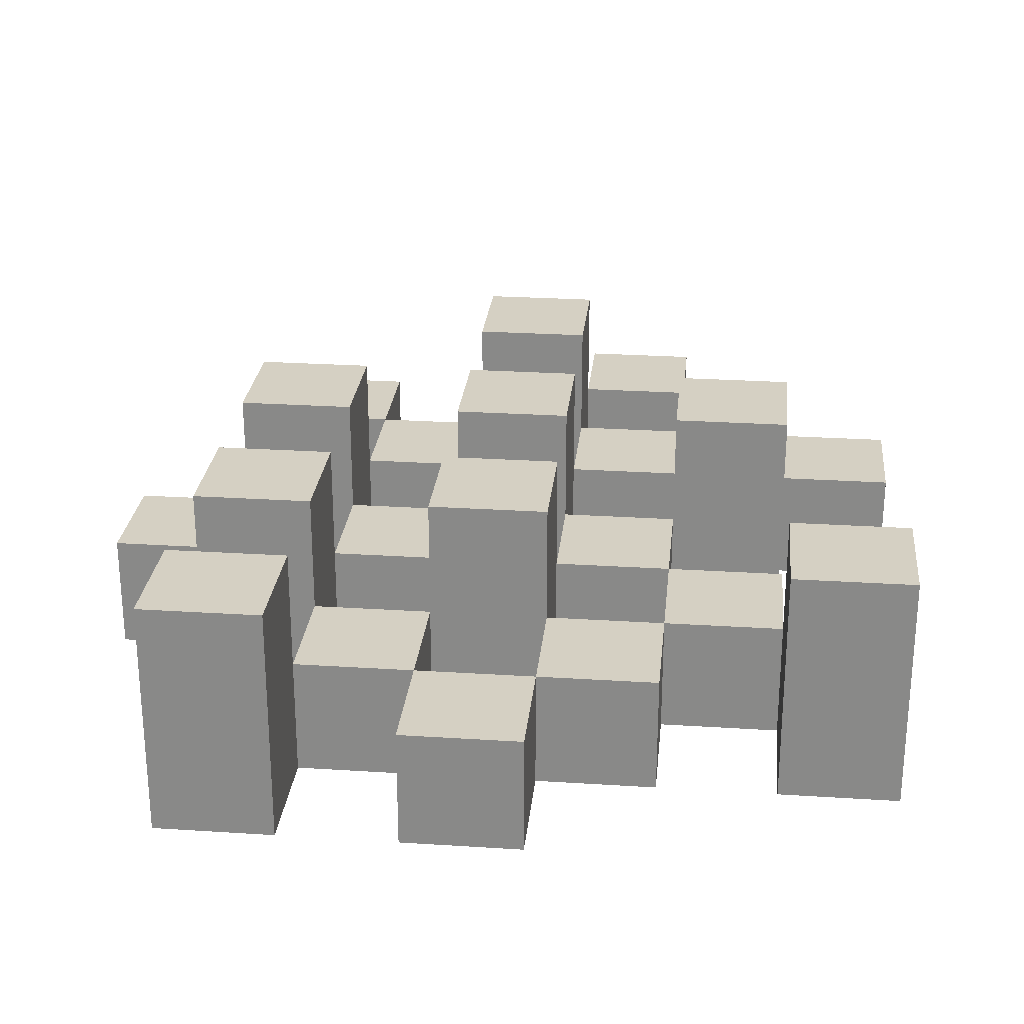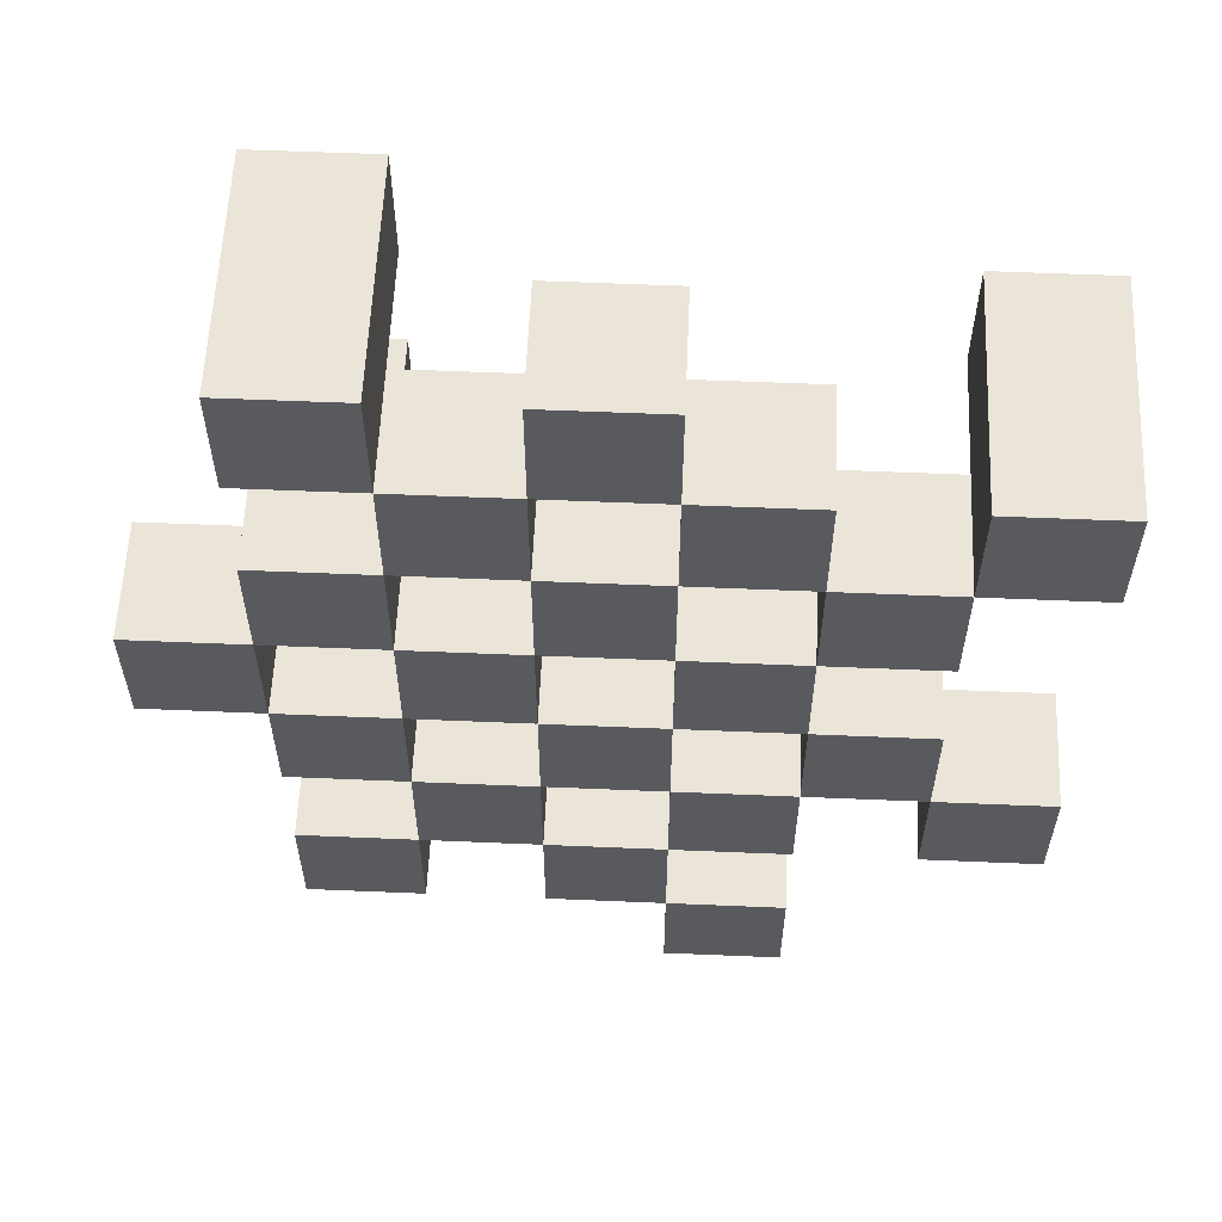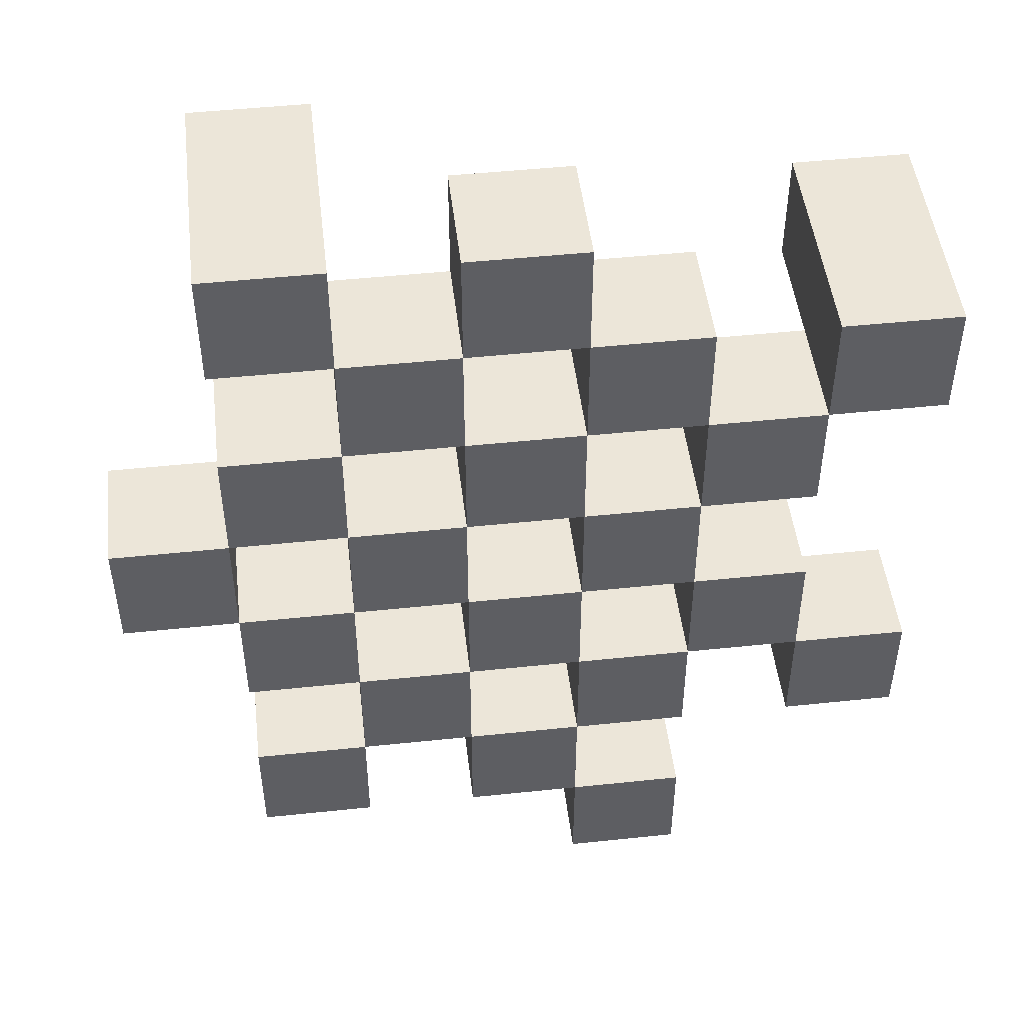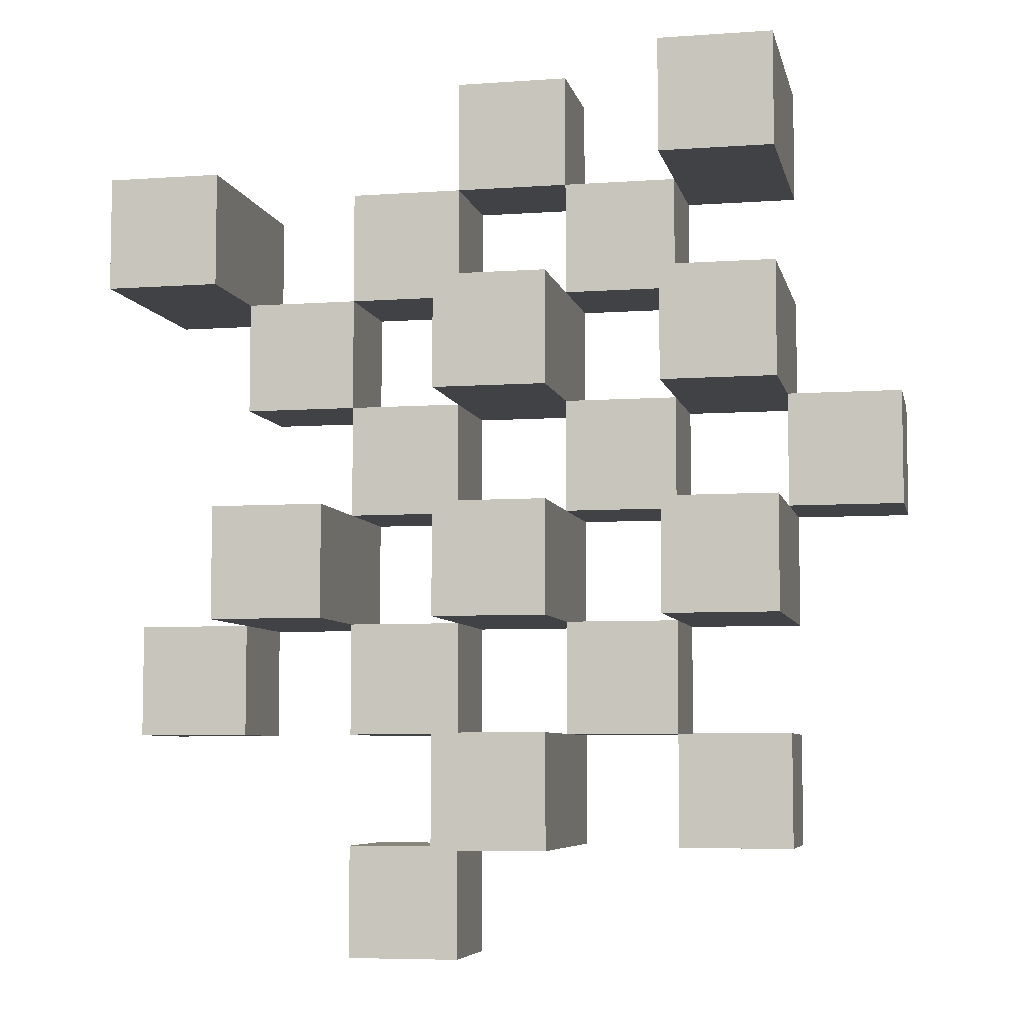
<metadata>
{"format":"obj","ext":"obj","renderer":"f3d","projection":"perspective","resolution":1024,"background":"white","views":[{"elev":26.1,"azim":5.8,"up":"+Y"},{"elev":58.7,"azim":2.5,"up":"+Z"},{"elev":48.6,"azim":-6.7,"up":"+Z"},{"elev":-6.3,"azim":-168.1,"up":"+Z"}]}
</metadata>
<code>
o
v 36.7 0.9 15.5
v 36.6 0.9 15.5
v 36.5 0.9 15.5
v 36.4 0.9 15.5
v 36.7 1 15.5
v 36.6 1 15.5
v 36.5 1.1 15.5
v 36.4 1.1 15.5
v 37 0.9 15.4
v 36.9 0.9 15.4
v 36.8 0.9 15.4
v 36.7 0.9 15.4
v 36.6 0.9 15.4
v 36.5 0.9 15.4
v 36.8 1 15.4
v 36.7 1 15.4
v 36.6 1 15.4
v 36.5 1 15.4
v 37 1.1 15.4
v 36.9 1.1 15.4
v 36.9 0.9 15.3
v 36.8 0.9 15.3
v 36.7 0.9 15.3
v 36.6 0.9 15.3
v 36.5 0.9 15.3
v 36.4 0.9 15.3
v 36.9 1 15.3
v 36.8 1 15.3
v 36.7 1 15.3
v 36.6 1 15.3
v 36.5 1 15.3
v 36.7 1.1 15.3
v 36.6 1.1 15.3
v 36.5 1.1 15.3
v 36.4 1.1 15.3
v 36.8 0.9 15.2
v 36.7 0.9 15.2
v 36.6 0.9 15.2
v 36.5 0.9 15.2
v 36.4 0.9 15.2
v 36.3 0.9 15.2
v 36.8 1 15.2
v 36.7 1 15.2
v 36.6 1 15.2
v 36.5 1 15.2
v 36.4 1 15.2
v 36.3 1 15.2
v 36.9 0.9 15.1
v 36.8 0.9 15.1
v 36.7 0.9 15.1
v 36.6 0.9 15.1
v 36.5 0.9 15.1
v 36.4 0.9 15.1
v 36.8 1 15.1
v 36.7 1 15.1
v 36.6 1 15.1
v 36.5 1 15.1
v 36.4 1 15.1
v 36.9 1.1 15.1
v 36.8 1.1 15.1
v 36.7 1.1 15.1
v 36.6 1.1 15.1
v 36.5 1.1 15.1
v 36.4 1.1 15.1
v 37 0.9 15
v 36.9 0.9 15
v 36.8 0.9 15
v 36.7 0.9 15
v 36.6 0.9 15
v 36.5 0.9 15
v 37 1 15
v 36.9 1 15
v 36.8 1 15
v 36.7 1 15
v 36.6 1 15
v 36.5 1 15
v 36.7 0.9 14.9
v 36.6 0.9 14.9
v 36.5 0.9 14.9
v 36.4 0.9 14.9
v 36.7 1 14.9
v 36.6 1 14.9
v 36.5 1 14.9
v 36.4 1 14.9
v 36.7 1.1 14.9
v 36.6 1.1 14.9
v 36.8 0.9 14.8
v 36.7 0.9 14.8
v 36.8 1 14.8
v 36.7 1 14.8
v 36.7 0.9 15.4
v 36.6 0.9 15.4
v 36.5 0.9 15.4
v 36.4 0.9 15.4
v 36.7 1 15.4
v 36.6 1 15.4
v 36.5 1 15.4
v 36.5 1.1 15.4
v 36.4 1.1 15.4
v 37 0.9 15.3
v 36.9 0.9 15.3
v 36.8 0.9 15.3
v 36.7 0.9 15.3
v 36.6 0.9 15.3
v 36.5 0.9 15.3
v 36.9 1 15.3
v 36.8 1 15.3
v 36.7 1 15.3
v 36.6 1 15.3
v 36.5 1 15.3
v 37 1.1 15.3
v 36.9 1.1 15.3
v 36.9 0.9 15.2
v 36.8 0.9 15.2
v 36.7 0.9 15.2
v 36.6 0.9 15.2
v 36.5 0.9 15.2
v 36.4 0.9 15.2
v 36.9 1 15.2
v 36.8 1 15.2
v 36.7 1 15.2
v 36.6 1 15.2
v 36.5 1 15.2
v 36.4 1 15.2
v 36.7 1.1 15.2
v 36.6 1.1 15.2
v 36.5 1.1 15.2
v 36.4 1.1 15.2
v 36.8 0.9 15.1
v 36.7 0.9 15.1
v 36.6 0.9 15.1
v 36.5 0.9 15.1
v 36.4 0.9 15.1
v 36.3 0.9 15.1
v 36.8 1 15.1
v 36.7 1 15.1
v 36.6 1 15.1
v 36.5 1 15.1
v 36.4 1 15.1
v 36.3 1 15.1
v 36.9 0.9 15
v 36.8 0.9 15
v 36.7 0.9 15
v 36.6 0.9 15
v 36.5 0.9 15
v 36.4 0.9 15
v 36.9 1 15
v 36.8 1 15
v 36.7 1 15
v 36.6 1 15
v 36.5 1 15
v 36.9 1.1 15
v 36.8 1.1 15
v 36.7 1.1 15
v 36.6 1.1 15
v 36.5 1.1 15
v 36.4 1.1 15
v 37 0.9 14.9
v 36.9 0.9 14.9
v 36.8 0.9 14.9
v 36.7 0.9 14.9
v 36.6 0.9 14.9
v 36.5 0.9 14.9
v 37 1 14.9
v 36.9 1 14.9
v 36.8 1 14.9
v 36.7 1 14.9
v 36.6 1 14.9
v 36.5 1 14.9
v 36.7 0.9 14.8
v 36.6 0.9 14.8
v 36.5 0.9 14.8
v 36.4 0.9 14.8
v 36.7 1 14.8
v 36.5 1 14.8
v 36.4 1 14.8
v 36.7 1.1 14.8
v 36.6 1.1 14.8
v 36.8 0.9 14.7
v 36.7 0.9 14.7
v 36.8 1 14.7
v 36.7 1 14.7
v 37 0.9 15.4
v 37 1.1 15.4
v 37 0.9 15.3
v 37 1.1 15.3
v 37 0.9 15
v 37 1 15
v 37 0.9 14.9
v 37 1 14.9
v 36.9 0.9 15.3
v 36.9 1 15.3
v 36.9 0.9 15.2
v 36.9 1 15.2
v 36.9 0.9 15.1
v 36.9 1.1 15.1
v 36.9 0.9 15
v 36.9 1 15
v 36.9 1.1 15
v 36.8 0.9 15.4
v 36.8 1 15.4
v 36.8 0.9 15.3
v 36.8 1 15.3
v 36.8 0.9 15.2
v 36.8 1 15.2
v 36.8 0.9 15.1
v 36.8 1 15.1
v 36.8 0.9 15
v 36.8 1 15
v 36.8 0.9 14.9
v 36.8 1 14.9
v 36.8 0.9 14.8
v 36.8 1 14.8
v 36.8 0.9 14.7
v 36.8 1 14.7
v 36.7 0.9 15.5
v 36.7 1 15.5
v 36.7 0.9 15.4
v 36.7 1 15.4
v 36.7 0.9 15.3
v 36.7 1 15.3
v 36.7 1.1 15.3
v 36.7 0.9 15.2
v 36.7 1 15.2
v 36.7 1.1 15.2
v 36.7 0.9 15.1
v 36.7 1 15.1
v 36.7 1.1 15.1
v 36.7 0.9 15
v 36.7 1 15
v 36.7 1.1 15
v 36.7 0.9 14.9
v 36.7 1 14.9
v 36.7 1.1 14.9
v 36.7 0.9 14.8
v 36.7 1 14.8
v 36.7 1.1 14.8
v 36.6 0.9 15.4
v 36.6 1 15.4
v 36.6 0.9 15.3
v 36.6 1 15.3
v 36.6 0.9 15.2
v 36.6 1 15.2
v 36.6 0.9 15.1
v 36.6 1 15.1
v 36.6 0.9 15
v 36.6 1 15
v 36.6 0.9 14.9
v 36.6 1 14.9
v 36.5 0.9 15.5
v 36.5 1.1 15.5
v 36.5 0.9 15.4
v 36.5 1 15.4
v 36.5 1.1 15.4
v 36.5 0.9 15.3
v 36.5 1 15.3
v 36.5 1.1 15.3
v 36.5 0.9 15.2
v 36.5 1 15.2
v 36.5 1.1 15.2
v 36.5 0.9 15.1
v 36.5 1 15.1
v 36.5 1.1 15.1
v 36.5 0.9 15
v 36.5 1 15
v 36.5 1.1 15
v 36.5 0.9 14.9
v 36.5 1 14.9
v 36.5 0.9 14.8
v 36.5 1 14.8
v 36.4 0.9 15.2
v 36.4 1 15.2
v 36.4 0.9 15.1
v 36.4 1 15.1
v 36.9 0.9 15.4
v 36.9 1.1 15.4
v 36.9 0.9 15.3
v 36.9 1 15.3
v 36.9 1.1 15.3
v 36.9 0.9 15
v 36.9 1 15
v 36.9 0.9 14.9
v 36.9 1 14.9
v 36.8 0.9 15.3
v 36.8 1 15.3
v 36.8 0.9 15.2
v 36.8 1 15.2
v 36.8 0.9 15.1
v 36.8 1 15.1
v 36.8 1.1 15.1
v 36.8 0.9 15
v 36.8 1 15
v 36.8 1.1 15
v 36.7 0.9 15.4
v 36.7 1 15.4
v 36.7 0.9 15.3
v 36.7 1 15.3
v 36.7 0.9 15.2
v 36.7 1 15.2
v 36.7 0.9 15.1
v 36.7 1 15.1
v 36.7 0.9 15
v 36.7 1 15
v 36.7 0.9 14.9
v 36.7 1 14.9
v 36.7 0.9 14.8
v 36.7 1 14.8
v 36.7 0.9 14.7
v 36.7 1 14.7
v 36.6 0.9 15.5
v 36.6 1 15.5
v 36.6 0.9 15.4
v 36.6 1 15.4
v 36.6 0.9 15.3
v 36.6 1 15.3
v 36.6 1.1 15.3
v 36.6 0.9 15.2
v 36.6 1 15.2
v 36.6 1.1 15.2
v 36.6 0.9 15.1
v 36.6 1 15.1
v 36.6 1.1 15.1
v 36.6 0.9 15
v 36.6 1 15
v 36.6 1.1 15
v 36.6 0.9 14.9
v 36.6 1 14.9
v 36.6 1.1 14.9
v 36.6 0.9 14.8
v 36.6 1.1 14.8
v 36.5 0.9 15.4
v 36.5 1 15.4
v 36.5 0.9 15.3
v 36.5 1 15.3
v 36.5 0.9 15.2
v 36.5 1 15.2
v 36.5 0.9 15.1
v 36.5 1 15.1
v 36.5 0.9 15
v 36.5 1 15
v 36.5 0.9 14.9
v 36.5 1 14.9
v 36.4 0.9 15.5
v 36.4 1.1 15.5
v 36.4 0.9 15.4
v 36.4 1.1 15.4
v 36.4 0.9 15.3
v 36.4 1.1 15.3
v 36.4 0.9 15.2
v 36.4 1 15.2
v 36.4 1.1 15.2
v 36.4 0.9 15.1
v 36.4 1 15.1
v 36.4 1.1 15.1
v 36.4 0.9 15
v 36.4 1.1 15
v 36.4 0.9 14.9
v 36.4 1 14.9
v 36.4 0.9 14.8
v 36.4 1 14.8
v 36.3 0.9 15.2
v 36.3 1 15.2
v 36.3 0.9 15.1
v 36.3 1 15.1
v 37 0.9 15.4
v 37 0.9 15.3
v 37 0.9 15
v 37 0.9 14.9
v 36.9 0.9 15.4
v 36.9 0.9 15.3
v 36.9 0.9 15.2
v 36.9 0.9 15.1
v 36.9 0.9 15
v 36.9 0.9 14.9
v 36.8 0.9 15.4
v 36.8 0.9 15.3
v 36.8 0.9 15.2
v 36.8 0.9 15.1
v 36.8 0.9 15
v 36.8 0.9 14.9
v 36.8 0.9 14.8
v 36.8 0.9 14.7
v 36.7 0.9 15.5
v 36.7 0.9 15.4
v 36.7 0.9 15.3
v 36.7 0.9 15.2
v 36.7 0.9 15.1
v 36.7 0.9 15
v 36.7 0.9 14.9
v 36.7 0.9 14.8
v 36.7 0.9 14.7
v 36.6 0.9 15.5
v 36.6 0.9 15.4
v 36.6 0.9 15.3
v 36.6 0.9 15.2
v 36.6 0.9 15.1
v 36.6 0.9 15
v 36.6 0.9 14.9
v 36.6 0.9 14.8
v 36.5 0.9 15.5
v 36.5 0.9 15.4
v 36.5 0.9 15.3
v 36.5 0.9 15.2
v 36.5 0.9 15.1
v 36.5 0.9 15
v 36.5 0.9 14.9
v 36.5 0.9 14.8
v 36.4 0.9 15.5
v 36.4 0.9 15.4
v 36.4 0.9 15.3
v 36.4 0.9 15.2
v 36.4 0.9 15.1
v 36.4 0.9 15
v 36.4 0.9 14.9
v 36.4 0.9 14.8
v 36.3 0.9 15.2
v 36.3 0.9 15.1
v 37 1 15
v 37 1 14.9
v 36.9 1 15.3
v 36.9 1 15.2
v 36.9 1 15
v 36.9 1 14.9
v 36.8 1 15.4
v 36.8 1 15.3
v 36.8 1 15.2
v 36.8 1 15.1
v 36.8 1 15
v 36.8 1 14.9
v 36.8 1 14.8
v 36.8 1 14.7
v 36.7 1 15.5
v 36.7 1 15.4
v 36.7 1 15.3
v 36.7 1 15.2
v 36.7 1 15.1
v 36.7 1 15
v 36.7 1 14.9
v 36.7 1 14.8
v 36.7 1 14.7
v 36.6 1 15.5
v 36.6 1 15.4
v 36.6 1 15.3
v 36.6 1 15.2
v 36.6 1 15.1
v 36.6 1 15
v 36.6 1 14.9
v 36.5 1 15.4
v 36.5 1 15.3
v 36.5 1 15.2
v 36.5 1 15.1
v 36.5 1 15
v 36.5 1 14.9
v 36.5 1 14.8
v 36.4 1 15.2
v 36.4 1 15.1
v 36.4 1 14.9
v 36.4 1 14.8
v 36.3 1 15.2
v 36.3 1 15.1
v 37 1.1 15.4
v 37 1.1 15.3
v 36.9 1.1 15.4
v 36.9 1.1 15.3
v 36.9 1.1 15.1
v 36.9 1.1 15
v 36.8 1.1 15.1
v 36.8 1.1 15
v 36.7 1.1 15.3
v 36.7 1.1 15.2
v 36.7 1.1 15.1
v 36.7 1.1 15
v 36.7 1.1 14.9
v 36.7 1.1 14.8
v 36.6 1.1 15.3
v 36.6 1.1 15.2
v 36.6 1.1 15.1
v 36.6 1.1 15
v 36.6 1.1 14.9
v 36.6 1.1 14.8
v 36.5 1.1 15.5
v 36.5 1.1 15.4
v 36.5 1.1 15.3
v 36.5 1.1 15.2
v 36.5 1.1 15.1
v 36.5 1.1 15
v 36.4 1.1 15.5
v 36.4 1.1 15.4
v 36.4 1.1 15.3
v 36.4 1.1 15.2
v 36.4 1.1 15.1
v 36.4 1.1 15
f 5 2 1
f 6 2 5
f 7 4 3
f 8 4 7
f 15 12 11
f 16 12 15
f 17 14 13
f 18 14 17
f 19 10 9
f 20 10 19
f 27 22 21
f 28 22 27
f 29 24 23
f 30 24 29
f 31 26 25
f 32 30 29
f 33 30 32
f 34 26 31
f 35 26 34
f 42 37 36
f 43 37 42
f 44 39 38
f 45 39 44
f 46 41 40
f 47 41 46
f 54 49 48
f 55 51 50
f 56 51 55
f 57 53 52
f 58 53 57
f 59 54 48
f 60 54 59
f 61 56 55
f 62 56 61
f 63 58 57
f 64 58 63
f 71 66 65
f 72 66 71
f 73 68 67
f 74 68 73
f 75 70 69
f 76 70 75
f 81 78 77
f 82 78 81
f 83 80 79
f 84 80 83
f 85 82 81
f 86 82 85
f 89 88 87
f 90 88 89
f 91 92 95
f 95 92 96
f 93 94 97
f 97 94 98
f 98 94 99
f 100 101 106
f 102 103 107
f 107 103 108
f 104 105 109
f 109 105 110
f 100 106 111
f 111 106 112
f 113 114 119
f 119 114 120
f 115 116 121
f 121 116 122
f 117 118 123
f 123 118 124
f 121 122 125
f 125 122 126
f 123 124 127
f 127 124 128
f 129 130 135
f 135 130 136
f 131 132 137
f 137 132 138
f 133 134 139
f 139 134 140
f 141 142 147
f 147 142 148
f 143 144 149
f 149 144 150
f 145 146 151
f 147 148 152
f 152 148 153
f 149 150 154
f 154 150 155
f 151 146 156
f 156 146 157
f 158 159 164
f 164 159 165
f 160 161 166
f 166 161 167
f 162 163 168
f 168 163 169
f 170 171 174
f 172 173 175
f 175 173 176
f 174 171 177
f 177 171 178
f 179 180 181
f 181 180 182
f 185 184 183
f 186 184 185
f 189 188 187
f 190 188 189
f 193 192 191
f 194 192 193
f 197 196 195
f 198 196 197
f 199 196 198
f 202 201 200
f 203 201 202
f 206 205 204
f 207 205 206
f 210 209 208
f 211 209 210
f 214 213 212
f 215 213 214
f 218 217 216
f 219 217 218
f 223 221 220
f 223 222 221
f 224 222 223
f 225 222 224
f 229 227 226
f 229 228 227
f 230 228 229
f 231 228 230
f 235 233 232
f 235 234 233
f 236 234 235
f 237 234 236
f 240 239 238
f 241 239 240
f 244 243 242
f 245 243 244
f 248 247 246
f 249 247 248
f 252 251 250
f 253 251 252
f 254 251 253
f 258 256 255
f 258 257 256
f 259 257 258
f 260 257 259
f 264 262 261
f 264 263 262
f 265 263 264
f 266 263 265
f 269 268 267
f 270 268 269
f 273 272 271
f 274 272 273
f 275 276 277
f 277 276 278
f 278 276 279
f 280 281 282
f 282 281 283
f 284 285 286
f 286 285 287
f 288 289 291
f 289 290 291
f 291 290 292
f 292 290 293
f 294 295 296
f 296 295 297
f 298 299 300
f 300 299 301
f 302 303 304
f 304 303 305
f 306 307 308
f 308 307 309
f 310 311 312
f 312 311 313
f 314 315 317
f 315 316 317
f 317 316 318
f 318 316 319
f 320 321 323
f 321 322 323
f 323 322 324
f 324 322 325
f 326 327 329
f 327 328 329
f 329 328 330
f 331 332 333
f 333 332 334
f 335 336 337
f 337 336 338
f 339 340 341
f 341 340 342
f 343 344 345
f 345 344 346
f 347 348 349
f 349 348 350
f 350 348 351
f 352 353 355
f 353 354 355
f 355 354 356
f 357 358 359
f 359 358 360
f 361 362 363
f 363 362 364
f 369 366 365
f 370 366 369
f 373 368 367
f 374 368 373
f 376 371 370
f 377 371 376
f 378 373 372
f 379 373 378
f 384 376 375
f 385 376 384
f 386 378 377
f 387 378 386
f 388 380 379
f 389 380 388
f 390 382 381
f 391 382 390
f 392 384 383
f 393 384 392
f 394 386 385
f 395 386 394
f 396 388 387
f 397 388 396
f 398 390 389
f 399 390 398
f 401 394 393
f 402 394 401
f 403 396 395
f 404 396 403
f 405 398 397
f 406 398 405
f 408 401 400
f 409 401 408
f 410 403 402
f 411 403 410
f 412 405 404
f 413 405 412
f 414 407 406
f 415 407 414
f 416 412 411
f 417 412 416
f 418 419 422
f 422 419 423
f 420 421 425
f 425 421 426
f 424 425 433
f 433 425 434
f 426 427 435
f 435 427 436
f 428 429 437
f 437 429 438
f 430 431 439
f 439 431 440
f 432 433 441
f 441 433 442
f 442 443 448
f 448 443 449
f 444 445 450
f 450 445 451
f 446 447 452
f 452 447 453
f 453 454 457
f 457 454 458
f 455 456 459
f 459 456 460
f 461 462 463
f 463 462 464
f 465 466 467
f 467 466 468
f 469 470 475
f 475 470 476
f 471 472 477
f 477 472 478
f 473 474 479
f 479 474 480
f 481 482 487
f 487 482 488
f 483 484 489
f 489 484 490
f 485 486 491
f 491 486 492

</code>
